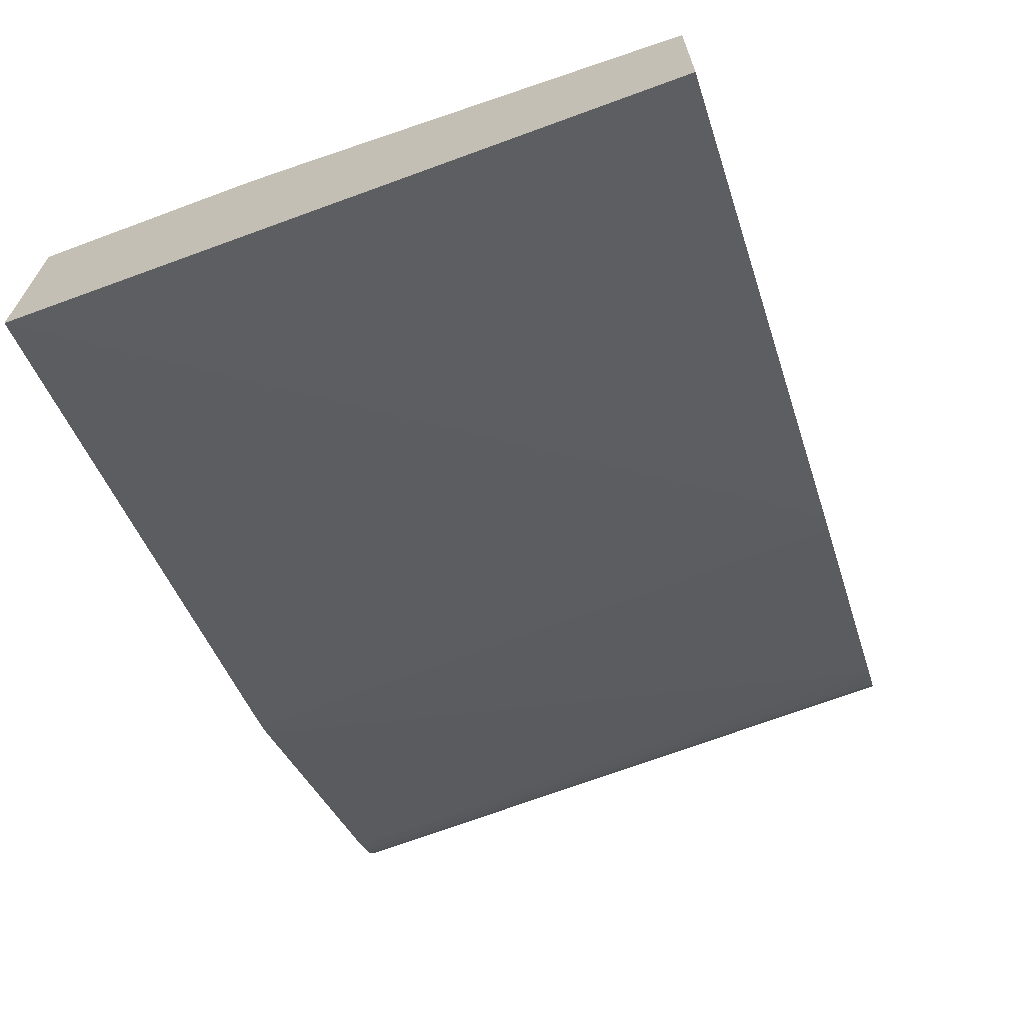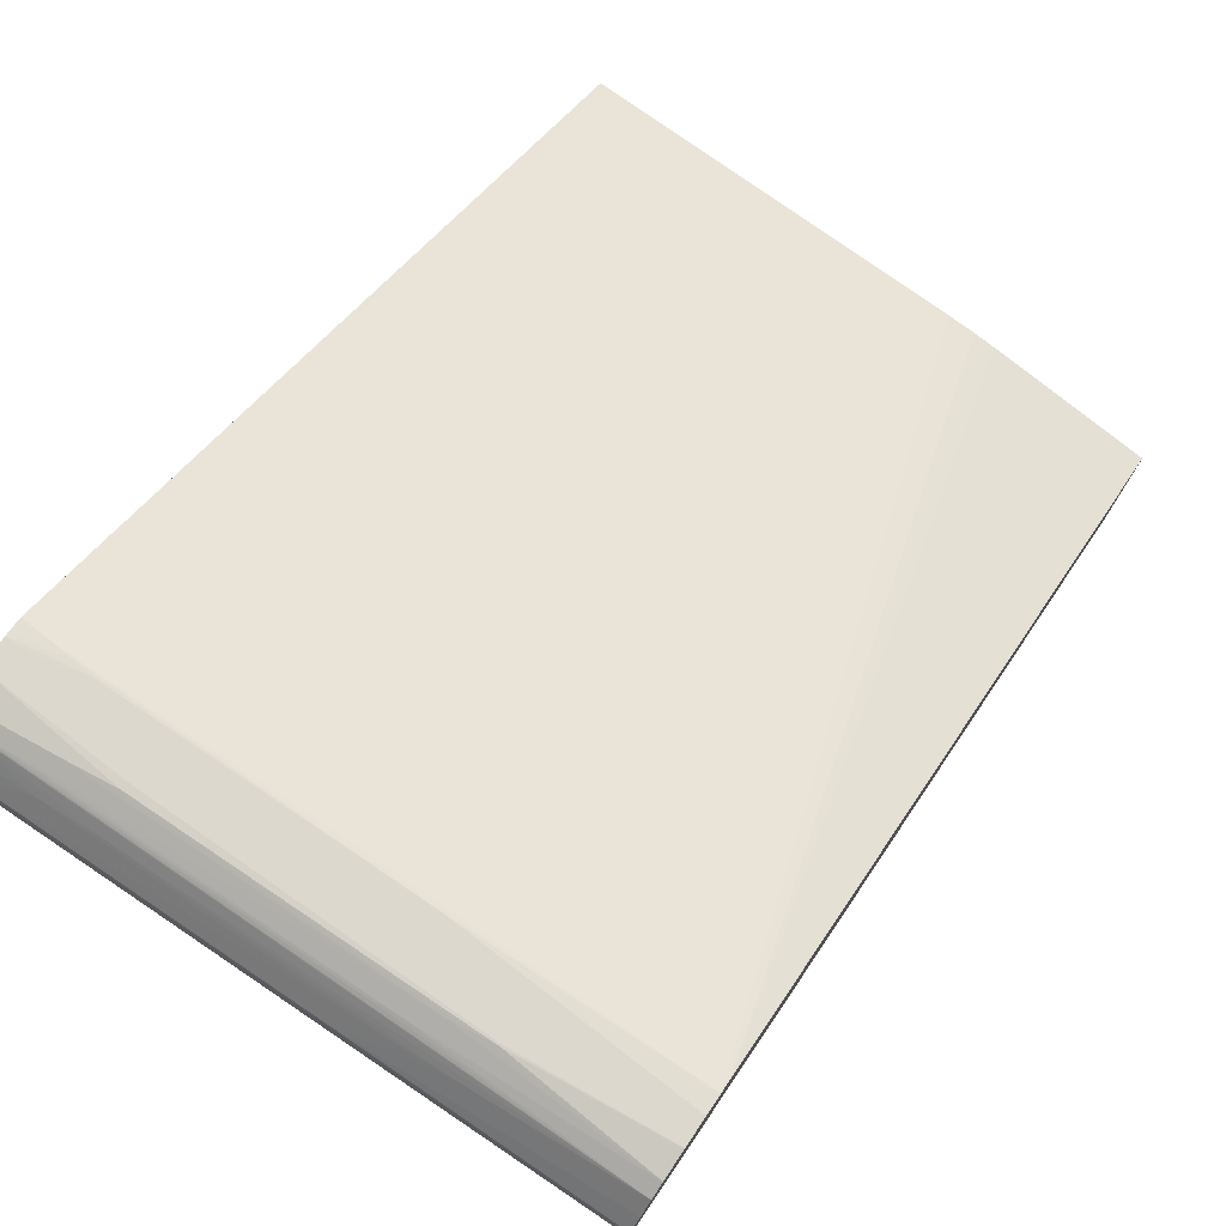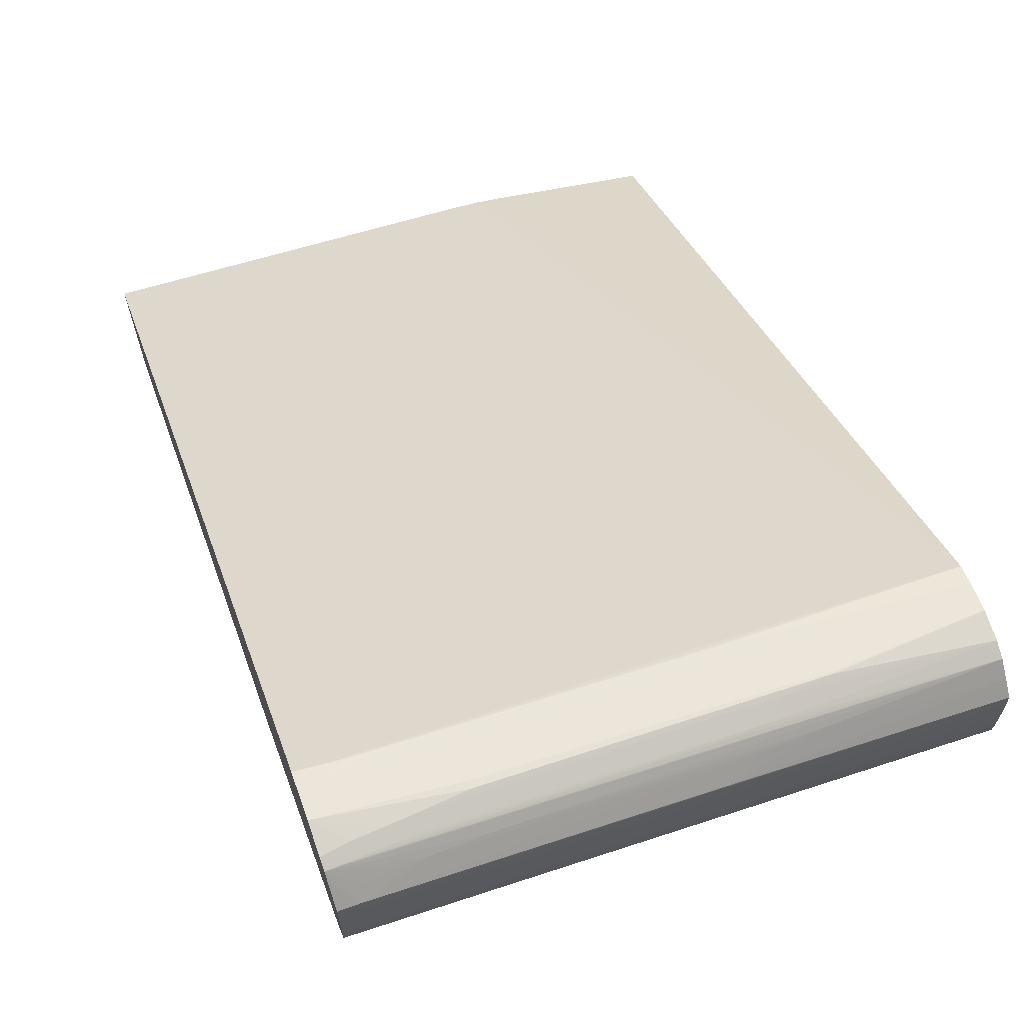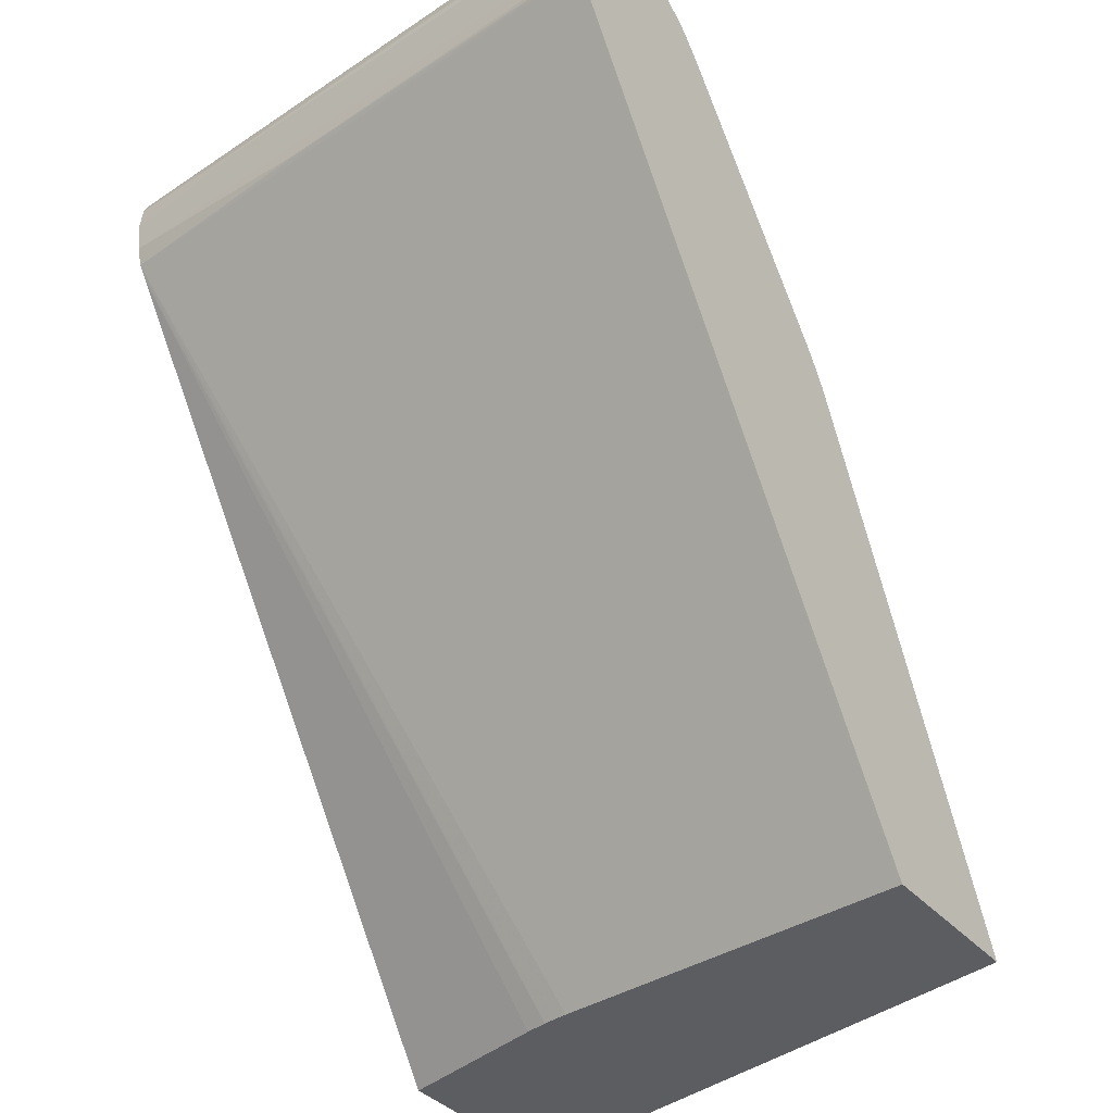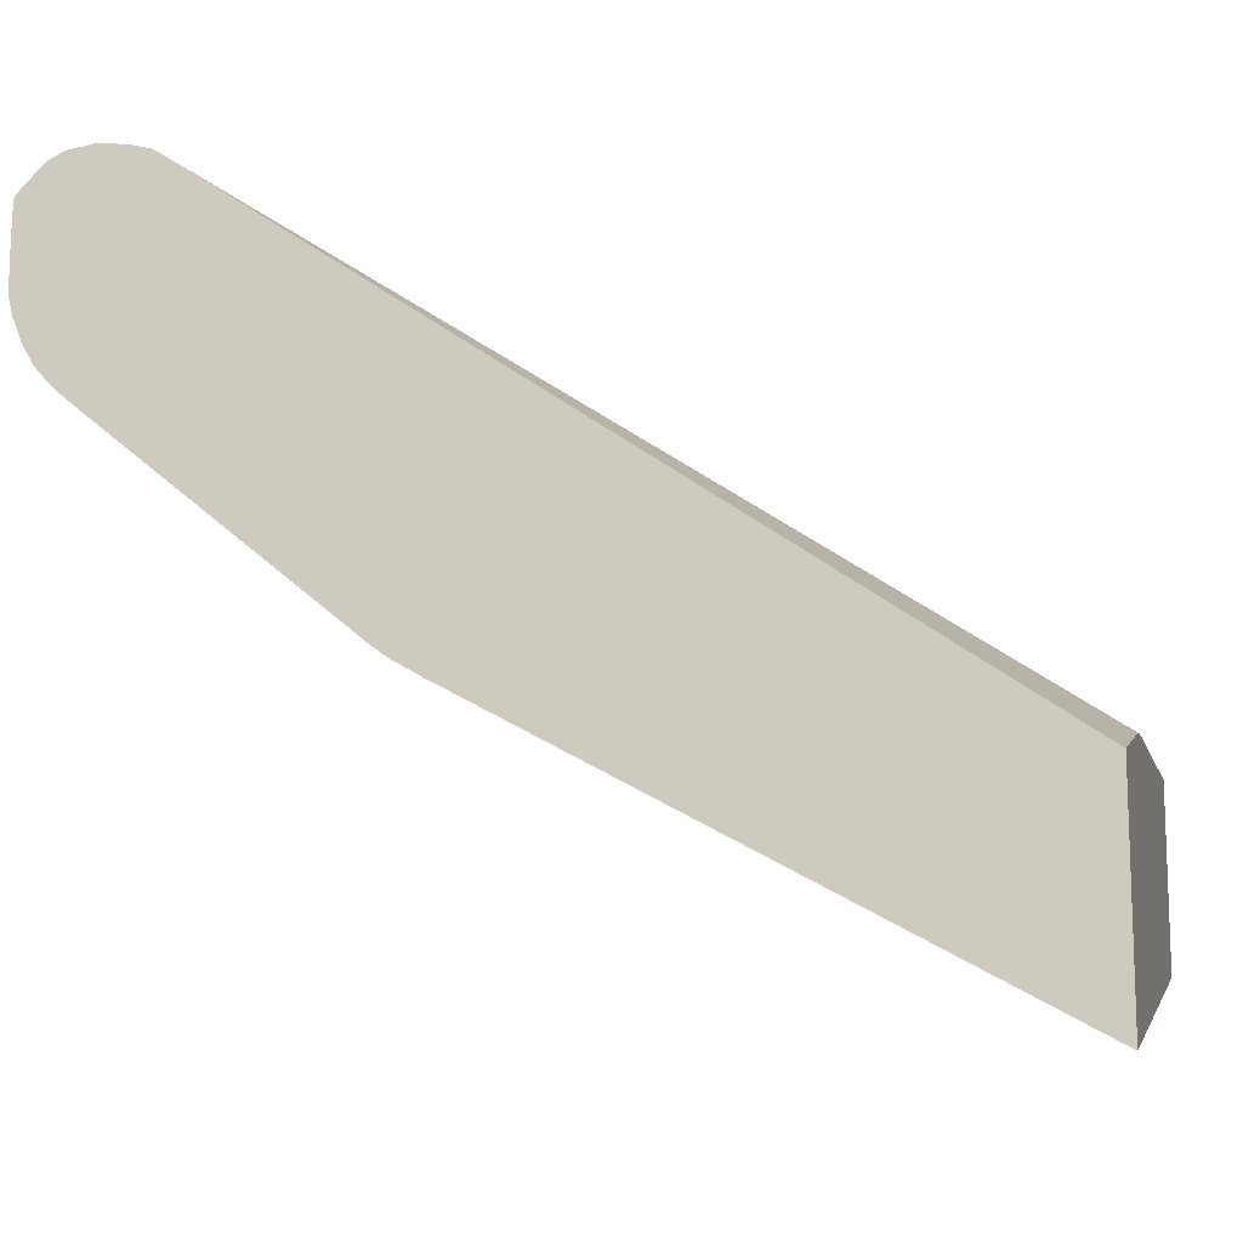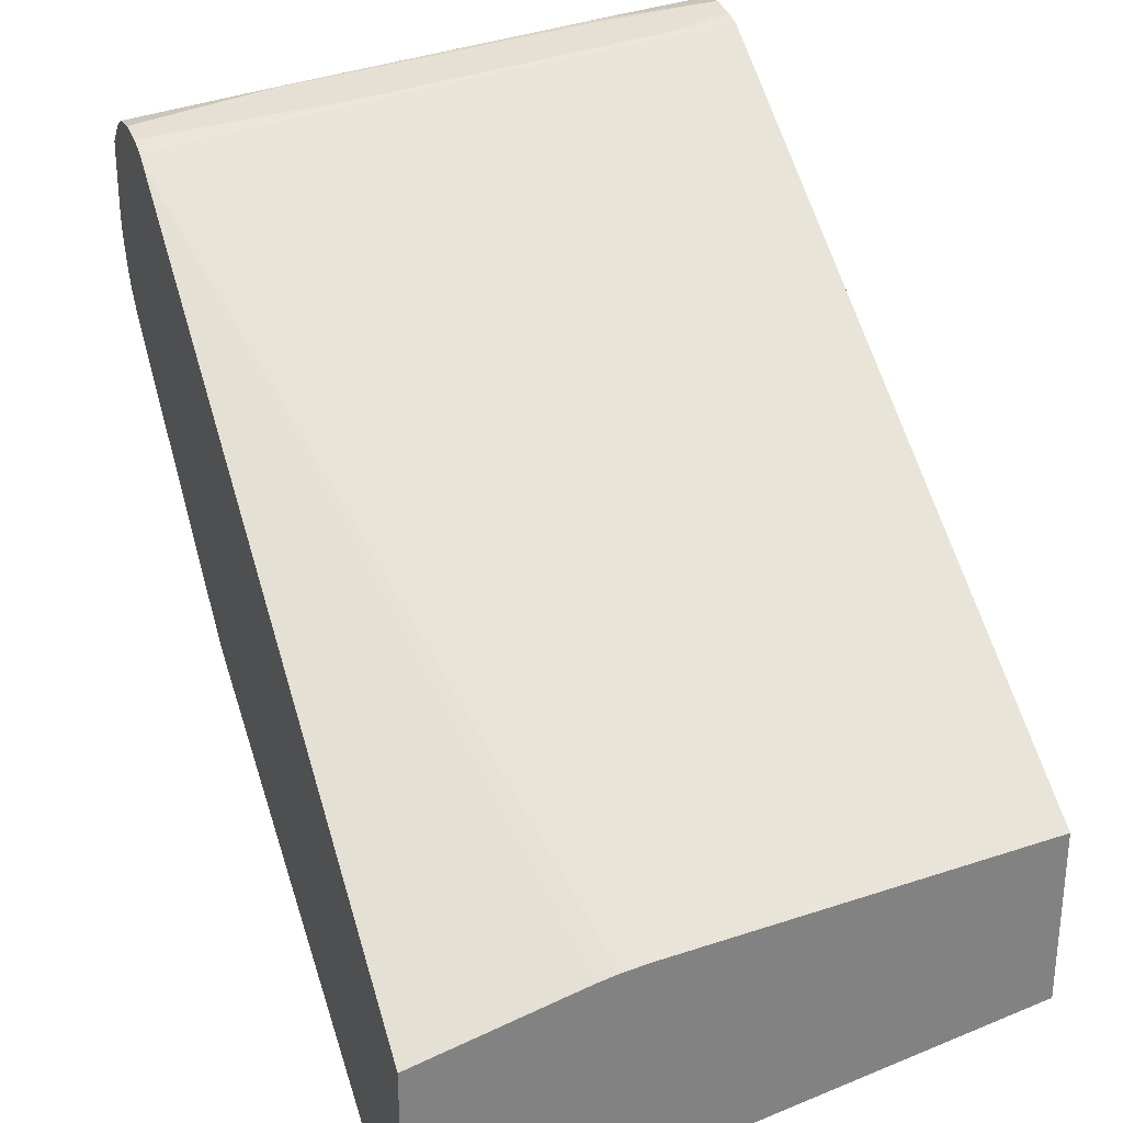
<metadata>
{"format":"obj","ext":"obj","renderer":"f3d","projection":"perspective","resolution":1024,"background":"white","views":[{"elev":-69.2,"azim":17.9,"up":"+Z"},{"elev":76.9,"azim":-146.2,"up":"+Z"},{"elev":66.7,"azim":160.5,"up":"+Z"},{"elev":-36.9,"azim":35.5,"up":"+Y"},{"elev":-13.3,"azim":-77.3,"up":"+Z"},{"elev":29.4,"azim":-20.6,"up":"+Z"}]}
</metadata>
<code>
v -0.001395 0.04664 0.1224
v -0.001395 0.04934 0.1219
v -0.001448 0.04664 0.1224
v -0.001395 0.04417 0.122
v -0.001395 0.04976 0.1217
v -0.00166 0.04934 0.1219
v -0.01328 0.04741 0.1215
v -0.008835 0.04664 0.1217
v -0.003912 0.04417 0.1218
v -0.001448 0.04417 0.122
v -0.003912 0.04899 0.1219
v -0.006371 0.04877 0.1218
v -0.008835 0.04854 0.1217
v -0.01328 0.04806 0.1215
v -0.001395 0.04257 0.1216
v -0.001395 0.05039 0.1214
v -0.002619 0.05032 0.1214
v -0.003912 0.05022 0.1213
v -0.04229 0.04775 0.1189
v -0.02853 0.04664 0.12
v -0.02853 0.04417 0.1197
v -0.03468 0.04295 0.1189
v -0.007346 0.04311 0.1214
v -0.005703 0.04285 0.1214
v -0.003912 0.04271 0.1215
v -0.006371 0.05001 0.1212
v -0.008835 0.04977 0.1211
v -0.03839 0.04837 0.1191
v -0.0113 0.04828 0.1215
v -0.04085 0.0481 0.119
v -0.04229 0.04793 0.1189
v -0.001448 0.04253 0.1216
v -0.001395 0.04253 0.1216
v -0.05552 0.05046 0.1166
v -0.001395 0.051 0.1208
v -0.003292 0.05282 0.119
v -0.004029 0.0518 0.1199
v -0.006371 0.0515 0.12
v -0.008835 0.0514 0.1199
v -0.01376 0.05117 0.1197
v -0.05316 0.05058 0.1167
v -0.02989 0.05035 0.1189
v -0.03346 0.05007 0.1188
v -0.03592 0.04985 0.1187
v -0.05552 0.04664 0.1176
v -0.05552 0.04417 0.1173
v -0.05552 0.0425 0.1168
v -0.05552 0.04241 0.1168
v -0.03305 0.04282 0.119
v -0.03099 0.04266 0.1191
v -0.02853 0.04248 0.1192
v -0.05552 0.04911 0.1172
v -0.05552 0.04674 0.1176
v -0.02608 0.0423 0.1193
v -0.03592 -0.02419 0.07522
v -0.003218 -0.02419 0.07805
v -0.001448 -0.02419 0.07821
v -0.001395 -0.02419 0.07821
v -0.05552 0.04917 0.1172
v -0.05552 0.0517 0.1153
v -0.001395 0.05285 0.119
v -0.001448 0.05285 0.119
v -0.05552 0.05285 0.1141
v -0.03046 0.05282 0.1165
v -0.03211 0.05279 0.1164
v -0.03592 0.05142 0.1174
v -0.0113 0.05129 0.1198
v -0.03839 0.05131 0.1173
v -0.04085 0.05118 0.1172
v -0.05552 0.04118 0.116
v -0.03839 -0.02419 0.07489
v -0.03824 -0.02419 0.07491
v -0.001395 -0.02419 0.06232
v -0.001395 0.05292 0.1177
v -0.001448 0.05292 0.1177
v -0.02608 0.05287 0.1166
v -0.05316 0.05287 0.1141
v -0.05552 0.05293 0.1128
v -0.05552 -0.02419 0.07062
v -0.04047 -0.02419 0.07445
v -0.05552 -0.02419 0.05172
v -0.001395 -0.02393 0.06245
v -0.001395 0.05296 0.1152
v -0.008835 0.05296 0.1152
v -0.02361 0.05295 0.1152
v -0.02608 0.05294 0.1152
v -0.05316 0.05294 0.1128
v -0.05552 0.05296 0.1103
v -0.05552 0.02201 0.07747
v -0.001395 0.02266 0.08474
v -0.001395 0.05297 0.1128
v -0.02115 0.05297 0.1128
v -0.0507 0.05295 0.1128
v -0.05552 0.05296 0.1102
v -0.04824 0.05297 0.1103
v -0.05552 0.02426 0.0788
v -0.001395 0.02444 0.08583
v -0.03346 0.05297 0.1103
v -0.001395 0.05288 0.1112
v -0.05552 0.05295 0.1078
v -0.05552 0.02549 0.07971
v -0.001395 0.02585 0.08681
v -0.001395 0.05255 0.11
v -0.05552 0.05257 0.1051
v -0.05552 0.05287 0.1063
v -0.05552 0.04402 0.09511
v -0.001395 0.04814 0.1039
v -0.001395 0.02706 0.08773
v -0.001395 0.05254 0.1099
v -0.01869 0.05236 0.1078
v -0.05552 0.05253 0.105
v -0.05552 0.04842 0.09877
v -0.001395 0.04938 0.105
v -0.001395 0.0516 0.1078
v -0.003912 0.05174 0.1078
v -0.006371 0.05185 0.1078
v -0.008835 0.05196 0.1078
v -0.01376 0.05217 0.1078
v -0.01623 0.05227 0.1078
v -0.05552 0.05172 0.1029
v -0.05552 0.04965 0.09994
v -0.008835 0.04982 0.1047
v -0.001395 0.04941 0.105
v -0.001395 0.05063 0.1063
v -0.0113 0.05096 0.1058
v -0.01376 0.05103 0.1057
v -0.05552 0.05072 0.1012
f 1 2 6
f 1 6 3
f 1 3 10
f 1 10 4
f 1 4 15
f 1 15 33
f 1 33 58
f 1 58 73
f 1 73 82
f 1 82 90
f 1 90 97
f 1 97 102
f 1 102 108
f 1 108 107
f 1 107 113
f 1 113 123
f 1 123 124
f 1 124 114
f 1 114 109
f 1 109 103
f 1 103 99
f 1 99 91
f 1 91 83
f 1 83 74
f 1 74 61
f 1 61 35
f 1 35 16
f 1 16 5
f 1 5 2
f 2 5 6
f 3 7 8
f 3 8 9
f 3 9 10
f 3 6 11
f 3 11 12
f 3 12 13
f 3 13 14
f 3 14 7
f 4 10 15
f 5 16 17
f 5 17 6
f 6 17 18
f 6 18 11
f 7 19 20
f 7 20 8
f 7 14 31
f 7 31 19
f 8 20 9
f 9 21 22
f 9 22 23
f 9 23 10
f 9 20 21
f 10 23 24
f 10 24 25
f 10 25 15
f 11 18 26
f 11 26 12
f 12 26 27
f 12 27 13
f 13 27 28
f 13 28 29
f 13 29 14
f 14 29 28
f 14 28 30
f 14 30 31
f 15 25 32
f 15 32 33
f 16 34 17
f 16 35 36
f 16 36 37
f 16 37 38
f 16 38 39
f 16 39 40
f 16 40 41
f 16 41 34
f 17 34 42
f 17 42 43
f 17 43 18
f 18 43 44
f 18 44 26
f 19 31 45
f 19 45 20
f 20 45 46
f 20 46 21
f 21 46 22
f 22 47 48
f 22 48 49
f 22 49 24
f 22 24 23
f 22 46 47
f 24 49 25
f 25 49 50
f 25 50 51
f 25 51 32
f 26 44 27
f 27 44 28
f 28 52 30
f 28 44 52
f 30 52 31
f 31 53 45
f 31 52 53
f 32 51 54
f 32 54 55
f 32 55 56
f 32 56 57
f 32 57 58
f 32 58 33
f 34 59 44
f 34 44 43
f 34 43 42
f 34 41 60
f 34 60 63
f 34 63 78
f 34 78 88
f 34 88 94
f 34 94 100
f 34 100 105
f 34 105 104
f 34 104 111
f 34 111 120
f 34 120 127
f 34 127 121
f 34 121 112
f 34 112 106
f 34 106 101
f 34 101 96
f 34 96 89
f 34 89 81
f 34 81 79
f 34 79 70
f 34 70 48
f 34 48 47
f 34 47 46
f 34 46 45
f 34 45 53
f 34 53 52
f 34 52 59
f 35 61 62
f 35 62 36
f 36 62 63
f 36 63 64
f 36 64 65
f 36 65 66
f 36 66 39
f 36 39 38
f 36 38 37
f 39 66 68
f 39 68 67
f 39 67 40
f 40 67 68
f 40 68 69
f 40 69 41
f 41 69 60
f 44 59 52
f 48 51 50
f 48 50 49
f 48 70 71
f 48 71 72
f 48 72 55
f 48 55 51
f 51 55 54
f 55 72 71
f 55 71 80
f 55 80 79
f 55 79 81
f 55 81 73
f 55 73 58
f 55 58 57
f 55 57 56
f 60 65 63
f 60 69 65
f 61 74 75
f 61 75 62
f 62 75 76
f 62 76 63
f 63 65 64
f 63 76 77
f 63 77 78
f 65 69 68
f 65 68 66
f 70 79 80
f 70 80 71
f 73 81 82
f 74 83 84
f 74 84 75
f 75 84 85
f 75 85 86
f 75 86 76
f 76 86 87
f 76 87 77
f 77 87 78
f 78 87 88
f 81 89 90
f 81 90 82
f 83 91 98
f 83 98 92
f 83 92 84
f 84 92 85
f 85 92 95
f 85 95 93
f 85 93 86
f 86 93 87
f 87 93 88
f 88 93 95
f 88 95 94
f 89 96 90
f 90 96 97
f 91 99 100
f 91 100 98
f 92 98 95
f 94 95 100
f 95 98 100
f 96 101 102
f 96 102 97
f 99 103 104
f 99 104 105
f 99 105 100
f 101 106 107
f 101 107 108
f 101 108 102
f 103 109 104
f 104 109 110
f 104 110 111
f 106 112 107
f 107 112 113
f 109 114 115
f 109 115 116
f 109 116 117
f 109 117 118
f 109 118 119
f 109 119 110
f 110 119 120
f 110 120 111
f 112 121 122
f 112 122 123
f 112 123 113
f 114 120 115
f 114 124 125
f 114 125 126
f 114 126 127
f 114 127 120
f 115 120 116
f 116 120 117
f 117 120 118
f 118 120 119
f 121 127 124
f 121 124 122
f 122 124 123
f 124 127 125
f 125 127 126

</code>
